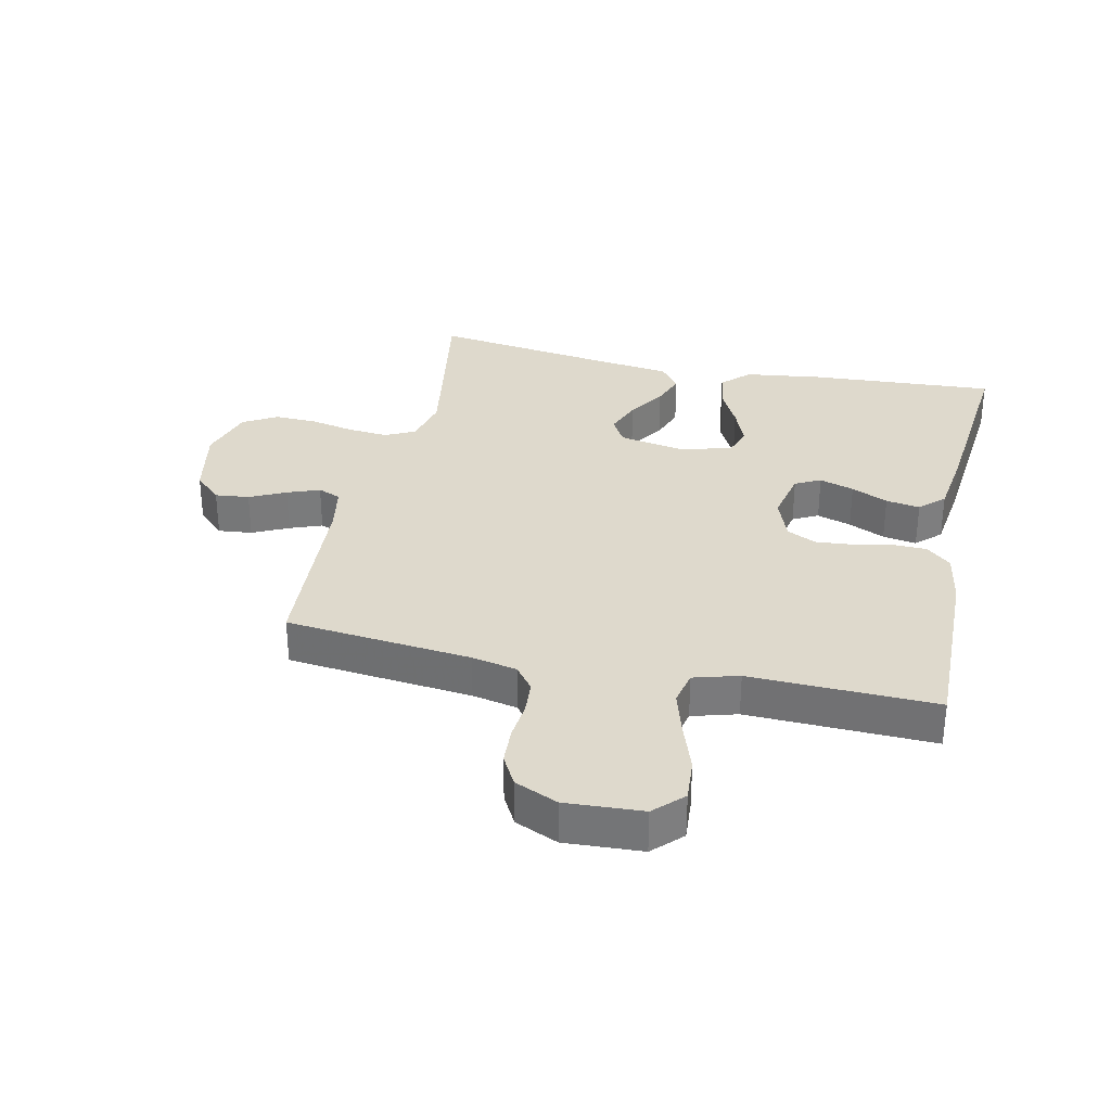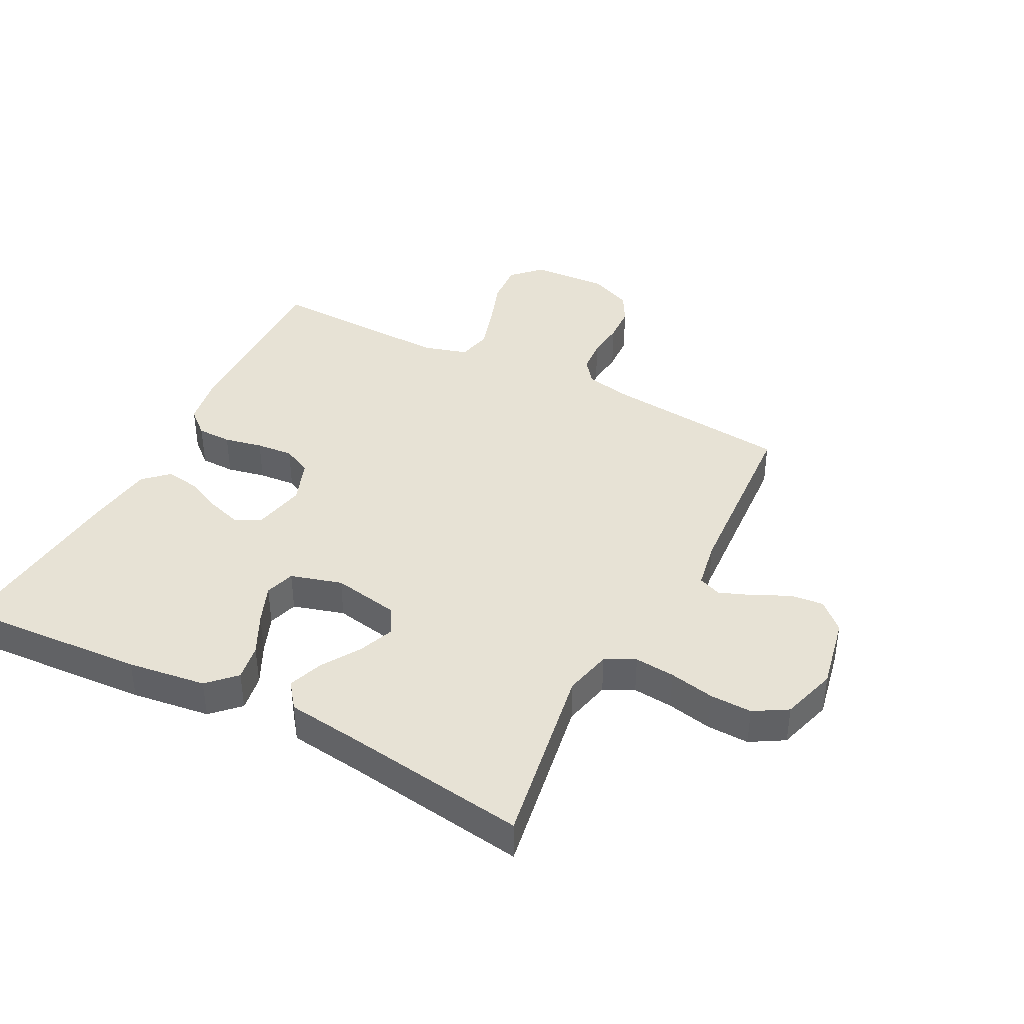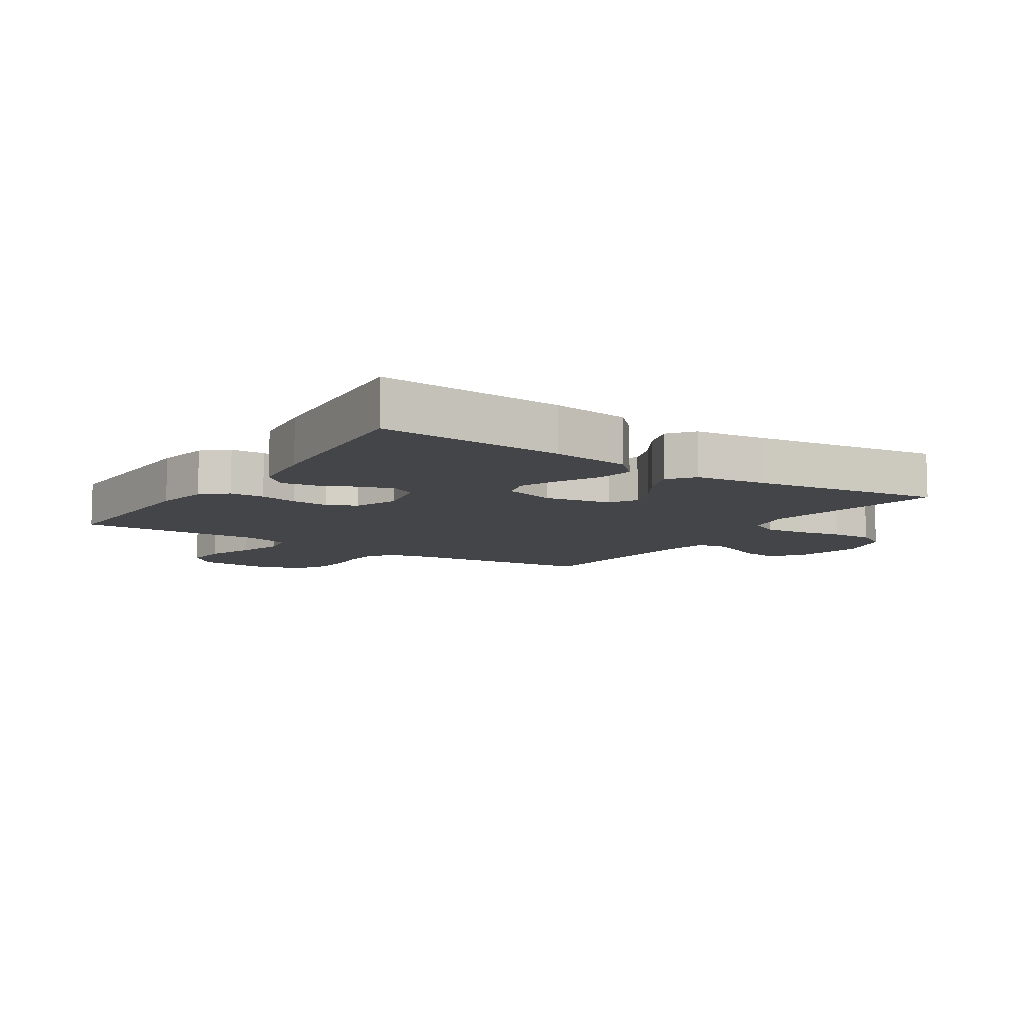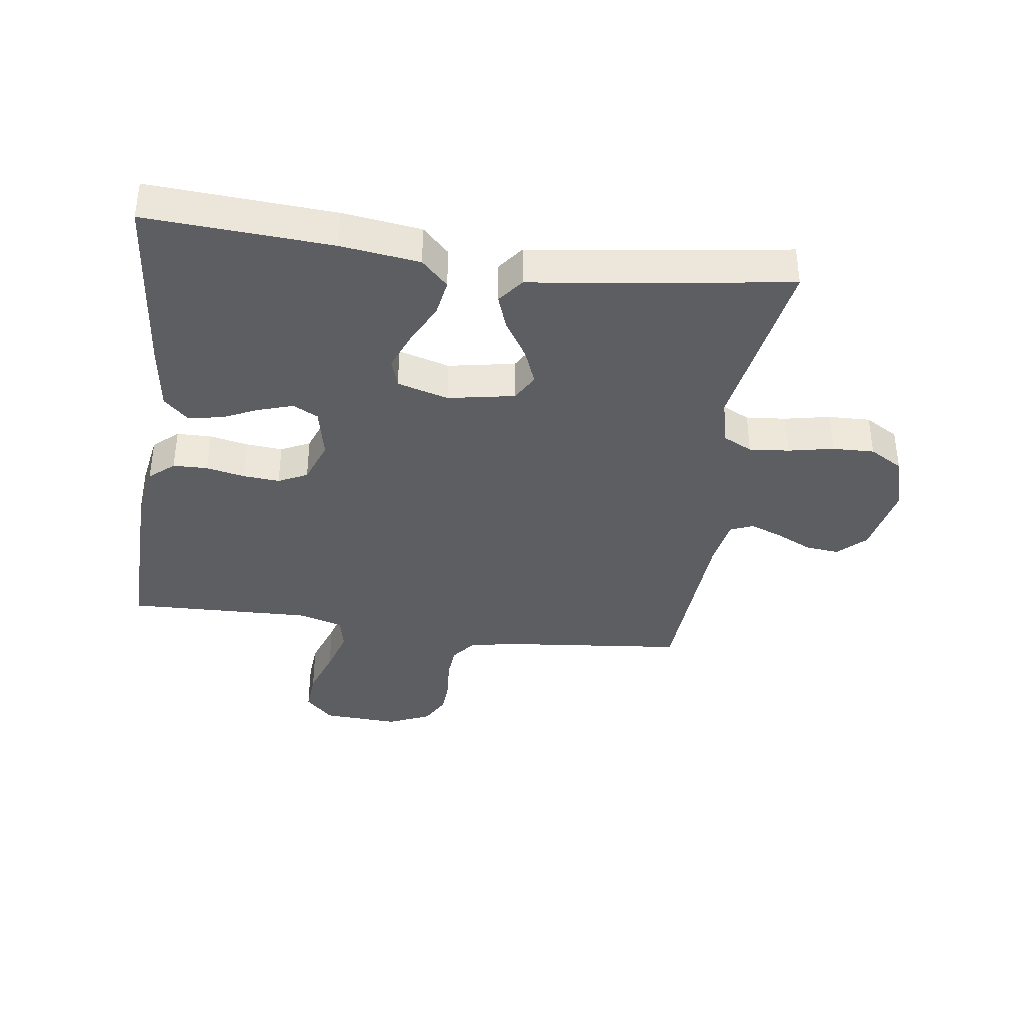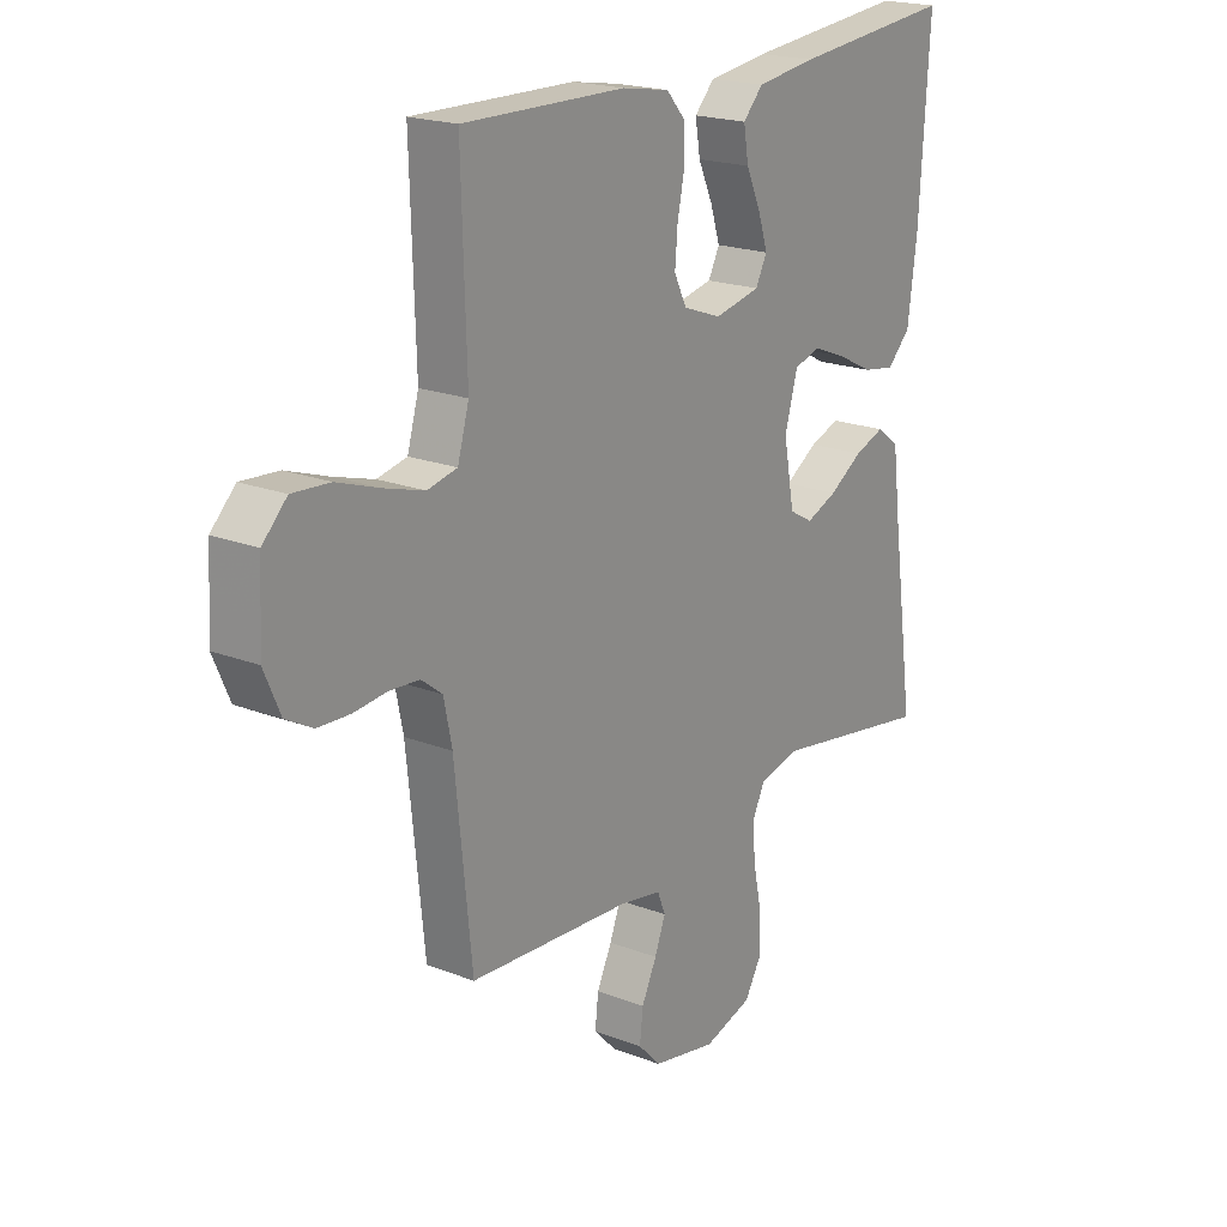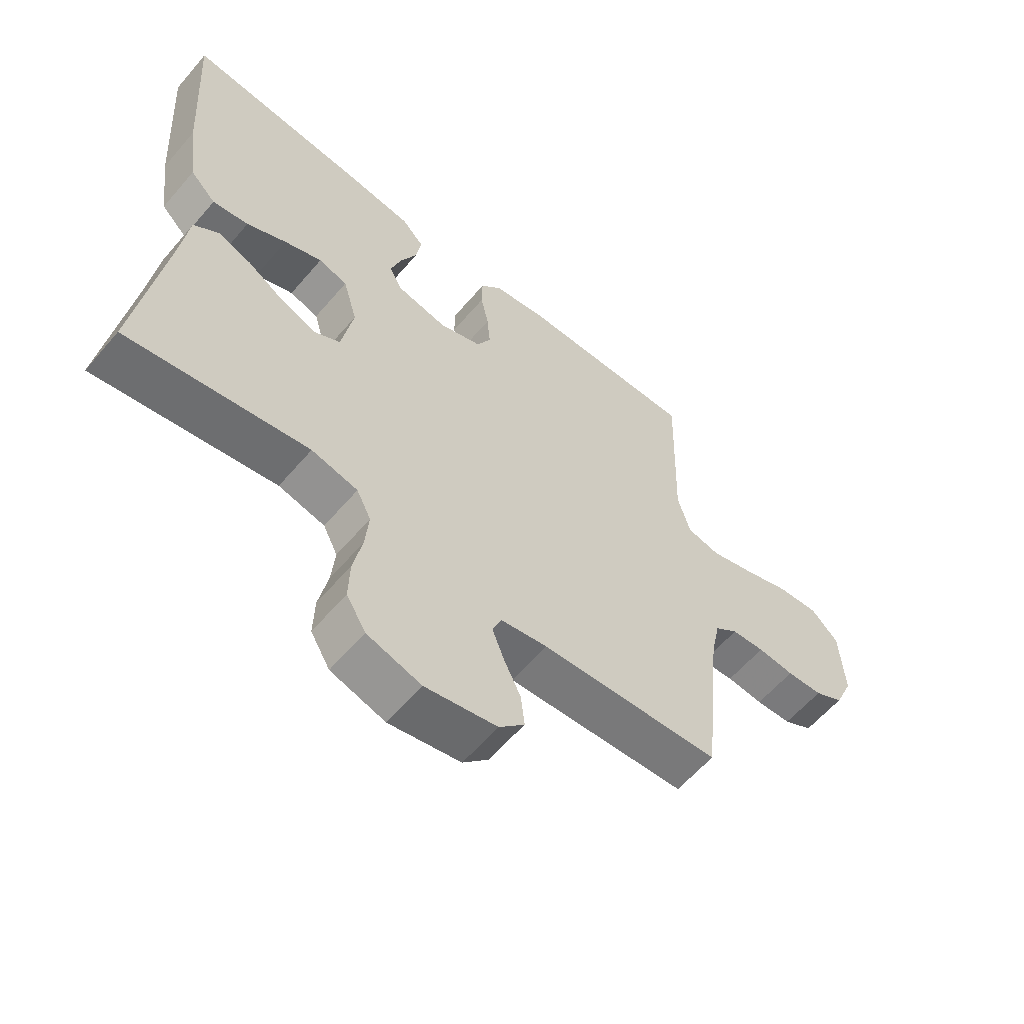
<metadata>
{"format":"obj","ext":"obj","renderer":"f3d","projection":"perspective","resolution":1024,"background":"white","views":[{"elev":32.1,"azim":-77.6,"up":"+Y"},{"elev":40.4,"azim":117.3,"up":"+Y"},{"elev":-9.1,"azim":56.6,"up":"+Y"},{"elev":-37.7,"azim":82.1,"up":"+Y"},{"elev":20.1,"azim":-54.7,"up":"+Z"},{"elev":-59.9,"azim":139.7,"up":"+Z"}]}
</metadata>
<code>
v 0.5 0.07 -0.5
v 0.2 0.07 -0.45
v 0.123 0.07 -0.468
v 0.099 0.07 -0.516
v 0.105 0.07 -0.581
v 0.12 0.07 -0.654
v 0.122 0.07 -0.722
v 0.09 0.07 -0.776
v 0 0.07 -0.803
v -0.119 0.07 -0.779
v -0.161 0.07 -0.735
v -0.155 0.07 -0.68
v -0.127 0.07 -0.622
v -0.107 0.07 -0.57
v -0.122 0.07 -0.533
v -0.2 0.07 -0.519
v -0.5 0.07 -0.5
v -0.531 0.07 -0.2
v -0.546 0.07 -0.127
v -0.585 0.07 -0.097
v -0.64 0.07 -0.093
v -0.701 0.07 -0.099
v -0.761 0.07 -0.096
v -0.81 0.07 -0.069
v -0.84 0.07 0
v -0.833 0.07 0.124
v -0.788 0.07 0.169
v -0.719 0.07 0.164
v -0.641 0.07 0.137
v -0.567 0.07 0.115
v -0.512 0.07 0.127
v -0.491 0.07 0.2
v -0.5 0.07 0.5
v -0.2 0.07 0.494
v -0.112 0.07 0.479
v -0.077 0.07 0.439
v -0.076 0.07 0.383
v -0.089 0.07 0.321
v -0.094 0.07 0.261
v -0.071 0.07 0.214
v 0 0.07 0.188
v 0.085 0.07 0.206
v 0.106 0.07 0.247
v 0.088 0.07 0.303
v 0.061 0.07 0.362
v 0.052 0.07 0.417
v 0.089 0.07 0.456
v 0.2 0.07 0.471
v 0.5 0.07 0.5
v 0.481 0.07 0.2
v 0.464 0.07 0.073
v 0.421 0.07 0.03
v 0.361 0.07 0.04
v 0.295 0.07 0.073
v 0.232 0.07 0.098
v 0.184 0.07 0.083
v 0.16 0.07 0
v 0.18 0.07 -0.108
v 0.224 0.07 -0.133
v 0.282 0.07 -0.11
v 0.344 0.07 -0.071
v 0.4 0.07 -0.051
v 0.442 0.07 -0.083
v 0.457 0.07 -0.2
v 0.5 0 -0.5
v 0.2 0 -0.45
v 0.123 0 -0.468
v 0.099 0 -0.516
v 0.105 0 -0.581
v 0.12 0 -0.654
v 0.122 0 -0.722
v 0.09 0 -0.776
v 0 0 -0.803
v -0.119 0 -0.779
v -0.161 0 -0.735
v -0.155 0 -0.68
v -0.127 0 -0.622
v -0.107 0 -0.57
v -0.122 0 -0.533
v -0.2 0 -0.519
v -0.5 0 -0.5
v -0.531 0 -0.2
v -0.546 0 -0.127
v -0.585 0 -0.097
v -0.64 0 -0.093
v -0.701 0 -0.099
v -0.761 0 -0.096
v -0.81 0 -0.069
v -0.84 0 0
v -0.833 0 0.124
v -0.788 0 0.169
v -0.719 0 0.164
v -0.641 0 0.137
v -0.567 0 0.115
v -0.512 0 0.127
v -0.491 0 0.2
v -0.5 0 0.5
v -0.2 0 0.494
v -0.112 0 0.479
v -0.077 0 0.439
v -0.076 0 0.383
v -0.089 0 0.321
v -0.094 0 0.261
v -0.071 0 0.214
v 0 0 0.188
v 0.085 0 0.206
v 0.106 0 0.247
v 0.088 0 0.303
v 0.061 0 0.362
v 0.052 0 0.417
v 0.089 0 0.456
v 0.2 0 0.471
v 0.5 0 0.5
v 0.481 0 0.2
v 0.464 0 0.073
v 0.421 0 0.03
v 0.361 0 0.04
v 0.295 0 0.073
v 0.232 0 0.098
v 0.184 0 0.083
v 0.16 0 0
v 0.18 0 -0.108
v 0.224 0 -0.133
v 0.282 0 -0.11
v 0.344 0 -0.071
v 0.4 0 -0.051
v 0.442 0 -0.083
v 0.457 0 -0.2
f 62 63 64
f 61 62 64
f 60 61 64
f 64 1 2
f 60 64 2
f 59 60 2
f 58 59 2 3
f 57 58 3 4
f 52 53 54
f 51 52 54
f 50 51 54
f 49 50 54
f 48 49 54
f 47 48 54
f 46 47 54
f 45 46 54
f 44 45 54
f 43 44 54 55
f 42 43 55 56
f 36 37 38
f 35 36 38
f 34 35 38
f 33 34 38
f 32 33 38
f 31 32 38 39
f 27 28 29
f 26 27 29
f 25 26 29
f 24 25 29
f 23 24 29
f 22 23 29
f 21 22 29
f 20 21 29 30
f 19 20 30 31
f 16 17 18
f 31 39 40
f 19 31 40
f 18 19 40
f 16 18 40
f 15 16 40
f 11 12 13
f 10 11 13
f 9 10 13
f 8 9 13
f 7 8 13
f 6 7 13
f 5 6 13
f 4 5 13 14
f 41 42 56 57
f 40 41 57
f 15 40 57
f 14 15 57
f 4 14 57
f 128 127 126
f 128 126 125
f 128 125 124
f 66 65 128
f 66 128 124
f 66 124 123
f 67 66 123 122
f 68 67 122 121
f 118 117 116
f 118 116 115
f 118 115 114
f 118 114 113
f 118 113 112
f 118 112 111
f 118 111 110
f 118 110 109
f 118 109 108
f 119 118 108 107
f 120 119 107 106
f 102 101 100
f 102 100 99
f 102 99 98
f 102 98 97
f 102 97 96
f 103 102 96 95
f 93 92 91
f 93 91 90
f 93 90 89
f 93 89 88
f 93 88 87
f 93 87 86
f 93 86 85
f 94 93 85 84
f 95 94 84 83
f 82 81 80
f 104 103 95
f 104 95 83
f 104 83 82
f 104 82 80
f 104 80 79
f 77 76 75
f 77 75 74
f 77 74 73
f 77 73 72
f 77 72 71
f 77 71 70
f 77 70 69
f 78 77 69 68
f 121 120 106 105
f 121 105 104
f 121 104 79
f 121 79 78
f 121 78 68
f 1 65 66 2
f 2 66 67 3
f 3 67 68 4
f 4 68 69 5
f 5 69 70 6
f 6 70 71 7
f 7 71 72 8
f 8 72 73 9
f 9 73 74 10
f 10 74 75 11
f 11 75 76 12
f 12 76 77 13
f 13 77 78 14
f 14 78 79 15
f 15 79 80 16
f 16 80 81 17
f 17 81 82 18
f 18 82 83 19
f 19 83 84 20
f 20 84 85 21
f 21 85 86 22
f 22 86 87 23
f 23 87 88 24
f 24 88 89 25
f 25 89 90 26
f 26 90 91 27
f 27 91 92 28
f 28 92 93 29
f 29 93 94 30
f 30 94 95 31
f 31 95 96 32
f 32 96 97 33
f 33 97 98 34
f 34 98 99 35
f 35 99 100 36
f 36 100 101 37
f 37 101 102 38
f 38 102 103 39
f 39 103 104 40
f 40 104 105 41
f 41 105 106 42
f 42 106 107 43
f 43 107 108 44
f 44 108 109 45
f 45 109 110 46
f 46 110 111 47
f 47 111 112 48
f 48 112 113 49
f 49 113 114 50
f 50 114 115 51
f 51 115 116 52
f 52 116 117 53
f 53 117 118 54
f 54 118 119 55
f 55 119 120 56
f 56 120 121 57
f 57 121 122 58
f 58 122 123 59
f 59 123 124 60
f 60 124 125 61
f 61 125 126 62
f 62 126 127 63
f 63 127 128 64
f 64 128 65 1

</code>
